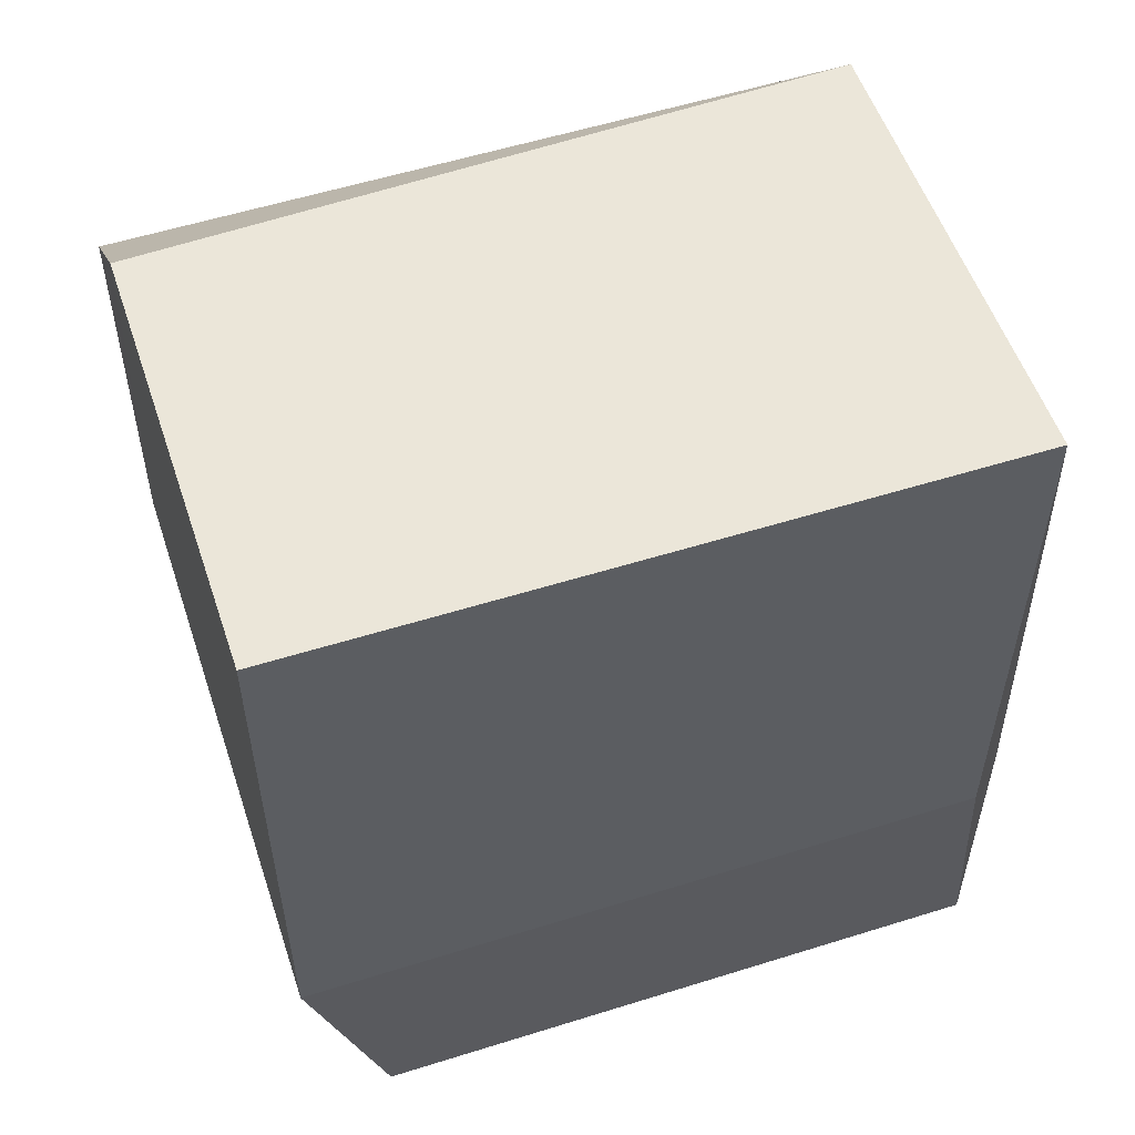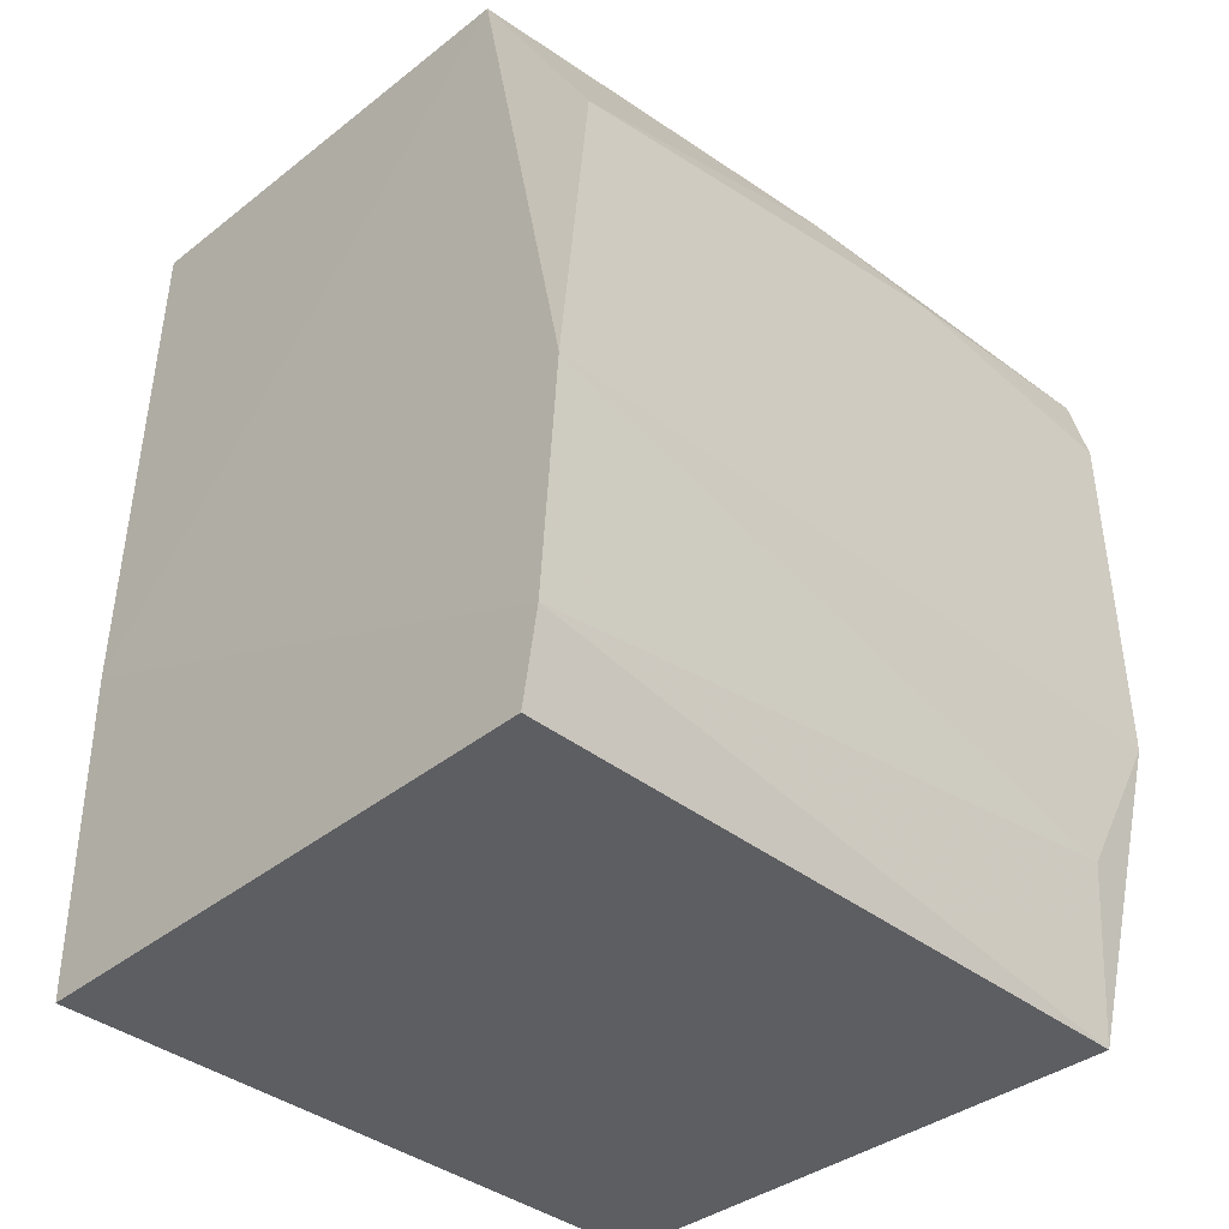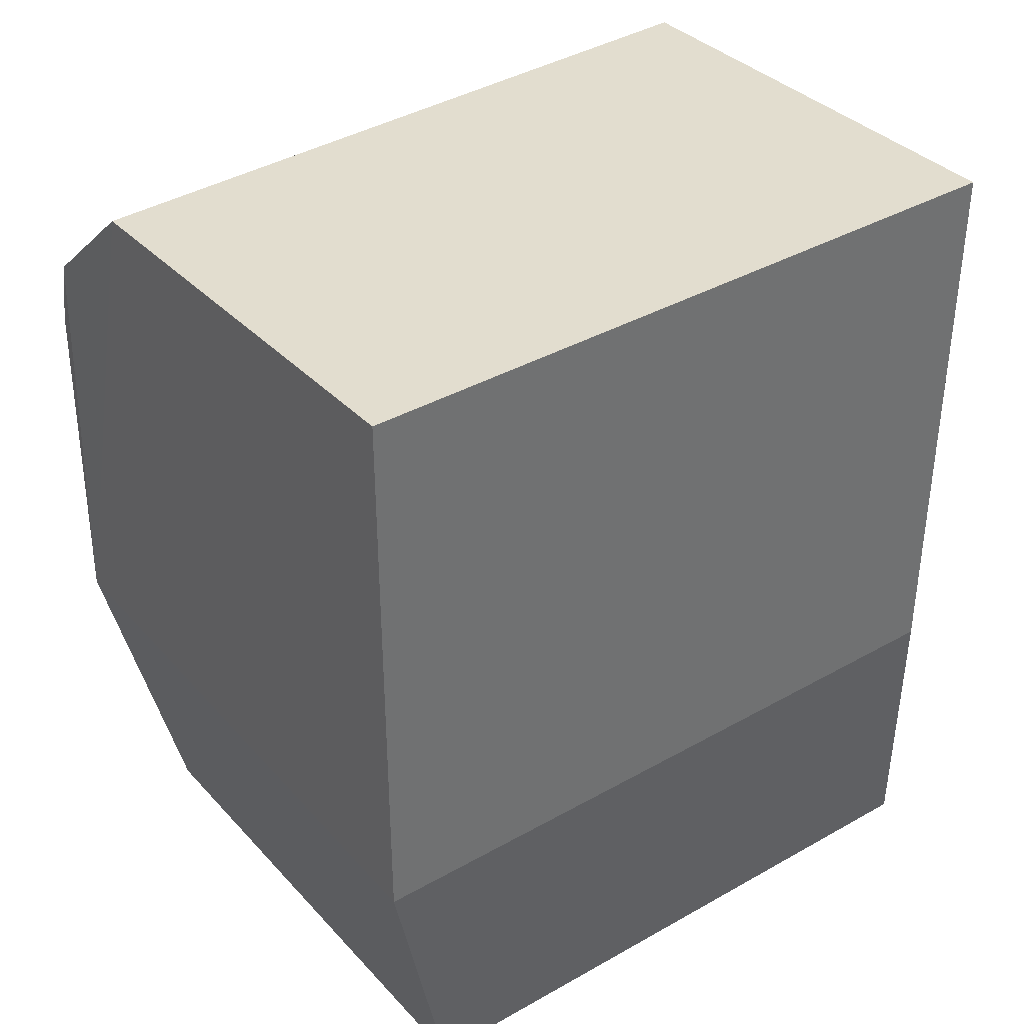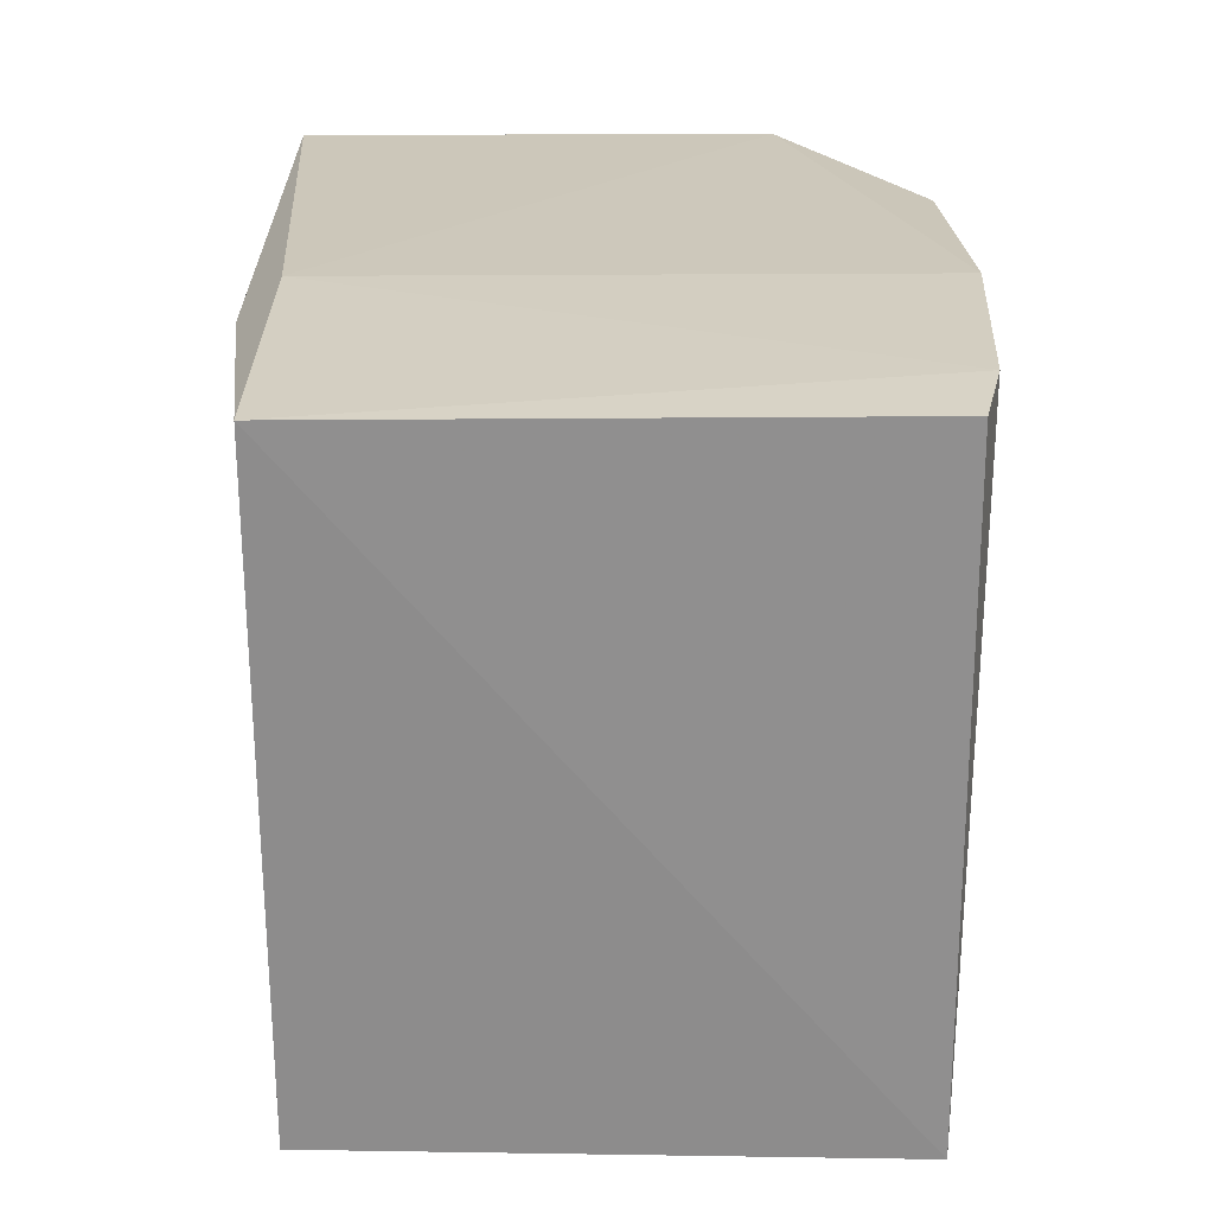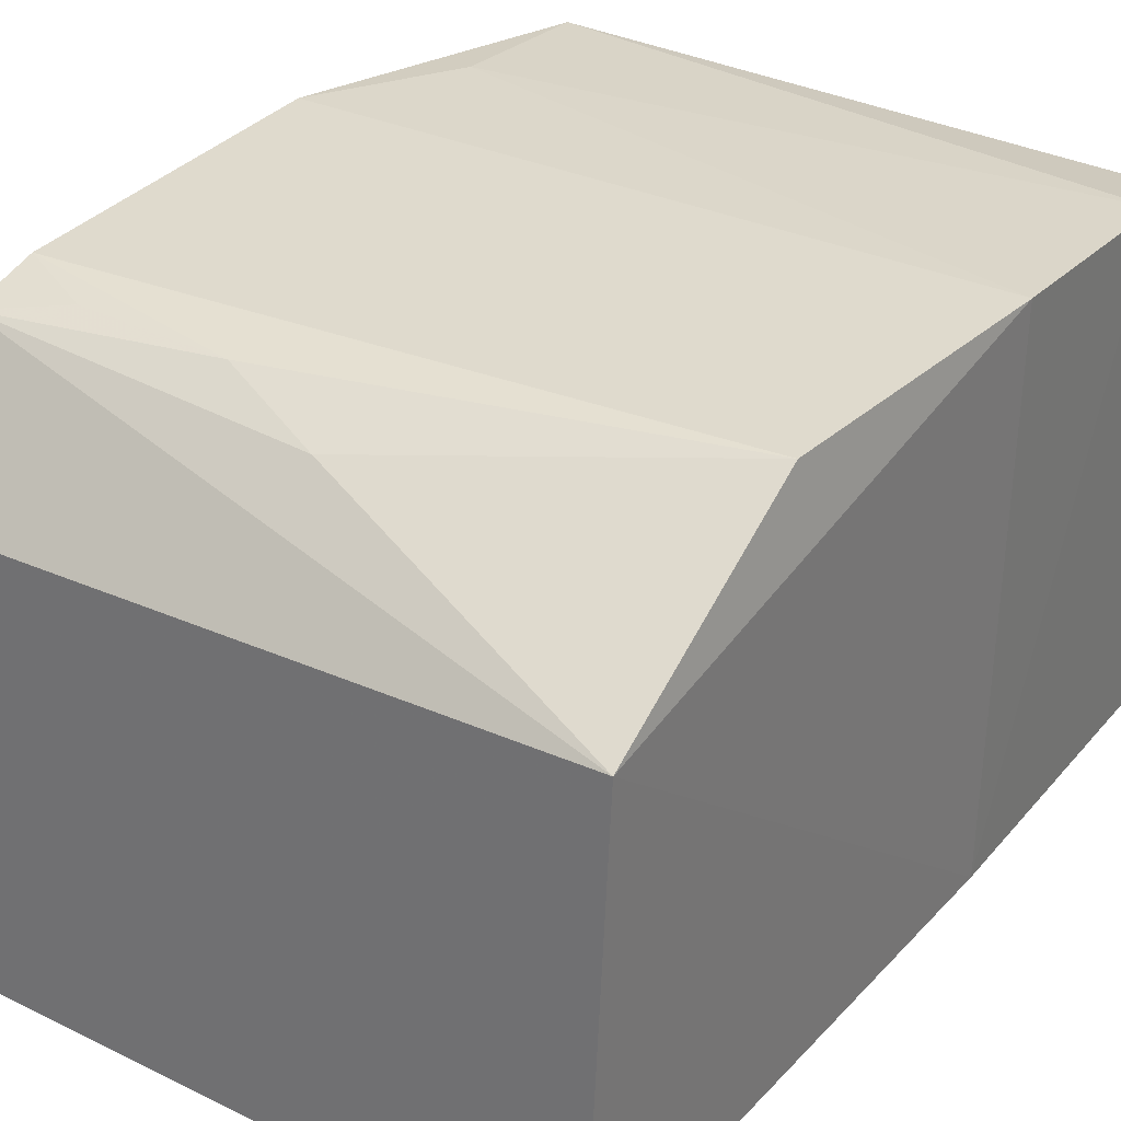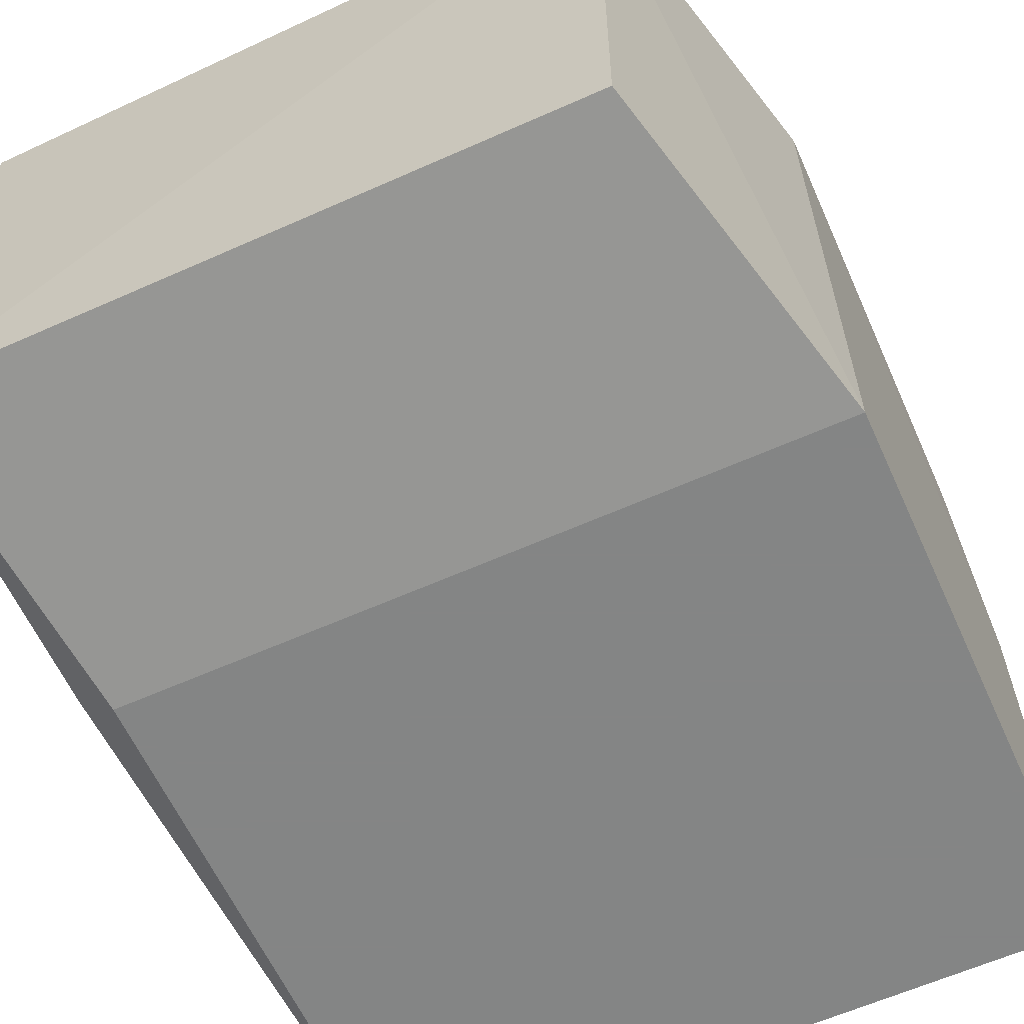
<metadata>
{"format":"obj","ext":"obj","renderer":"f3d","projection":"perspective","resolution":1024,"background":"white","views":[{"elev":54.9,"azim":-18.3,"up":"+Z"},{"elev":-37.9,"azim":135.4,"up":"+Z"},{"elev":37.6,"azim":-35.9,"up":"+Z"},{"elev":-64.4,"azim":90.0,"up":"+Z"},{"elev":32.7,"azim":33.8,"up":"+Y"},{"elev":-61.6,"azim":-155.6,"up":"+Y"}]}
</metadata>
<code>
v 0.2652 0.2179 0.2363
v 0.2803 0.233 -0.09708
v 0.2815 0.4506 0.02336
v 0.008605 0.4449 0.1566
v 0.007576 0.2179 0.02413
v 0.2679 0.3973 0.2281
v 0.2803 0.233 0.02413
v 0.2652 0.2179 0.02413
v 0.007576 0.2179 0.2363
v 0.03569 0.4394 -0.09919
v 0.269 0.4488 0.1394
v 0.2823 0.4451 -0.06374
v 0.007321 0.447 0.02292
v 0.007329 0.3875 0.2283
v 0.03788 0.233 -0.09708
v 0.141 0.4321 0.1883
v 0.2809 0.4378 -0.09535
v 0.0379 0.4453 -0.03472
v 0.00768 0.437 0.1844
v 0.09829 0.4421 0.1723
v 0.03894 0.4418 0.1703
f 7 1 2
f 7 6 1
f 7 3 6
f 8 5 2
f 8 2 1
f 8 1 5
f 9 5 1
f 9 1 6
f 11 6 3
f 12 7 2
f 12 3 7
f 13 10 5
f 13 11 3
f 13 4 11
f 14 9 6
f 14 13 5
f 14 5 9
f 15 10 2
f 15 2 5
f 15 5 10
f 16 6 11
f 17 12 2
f 17 2 10
f 17 10 12
f 18 12 10
f 18 10 13
f 18 13 3
f 18 3 12
f 19 4 13
f 19 13 14
f 19 14 6
f 19 6 16
f 20 19 16
f 20 16 11
f 20 11 4
f 21 20 4
f 21 4 19
f 21 19 20

</code>
